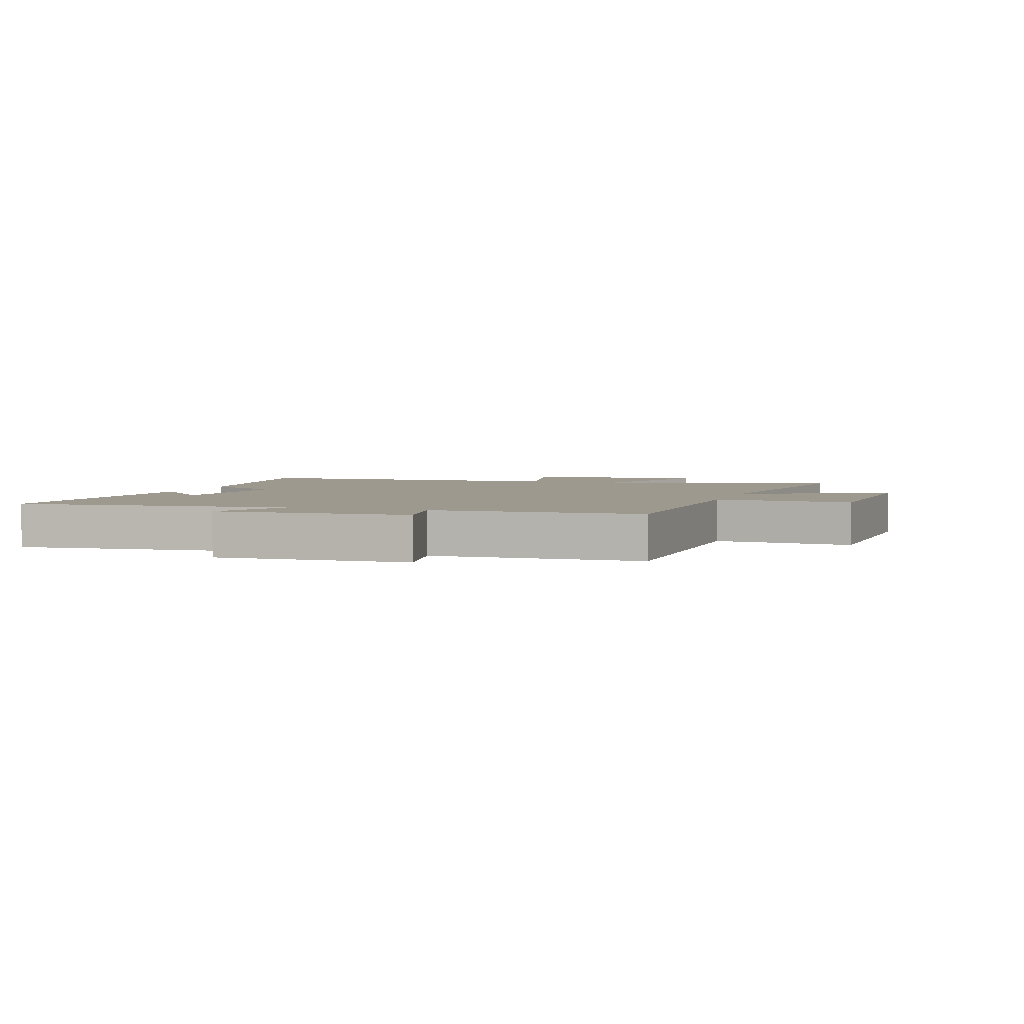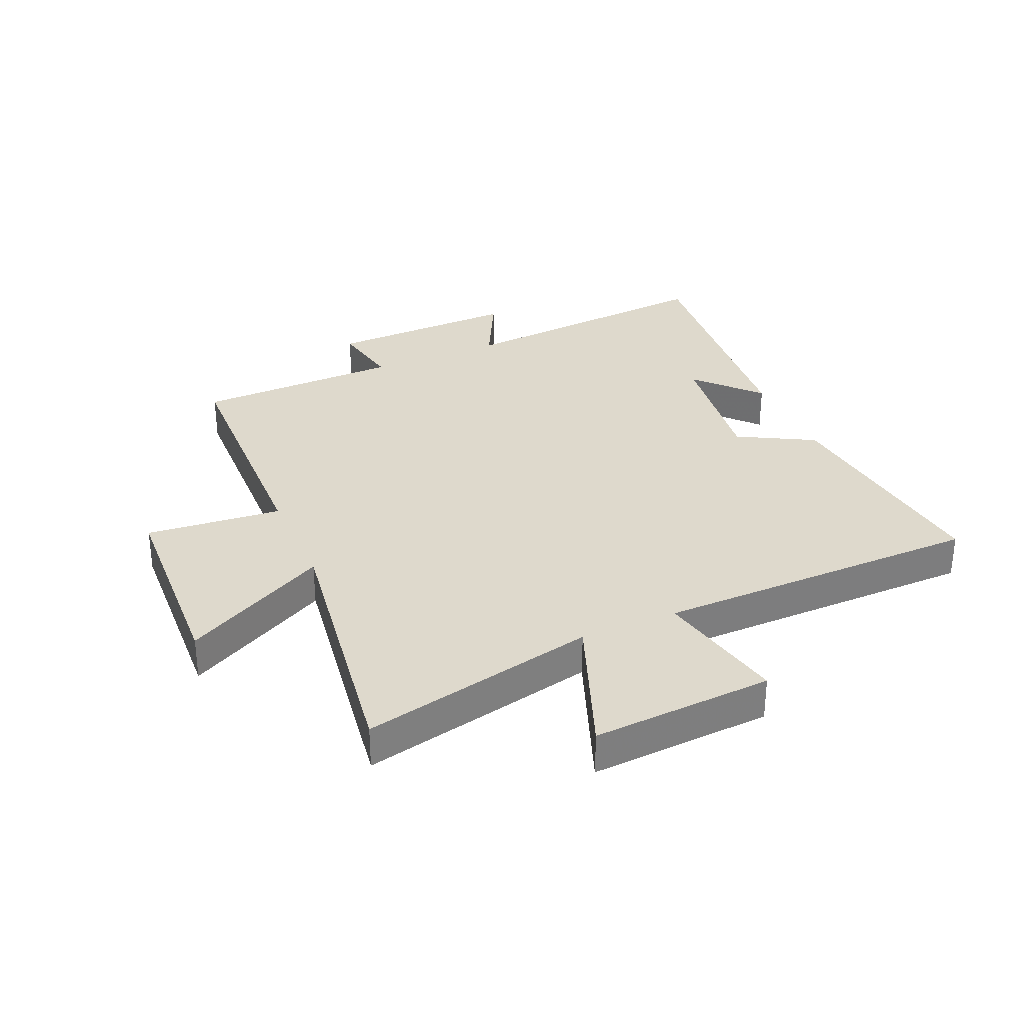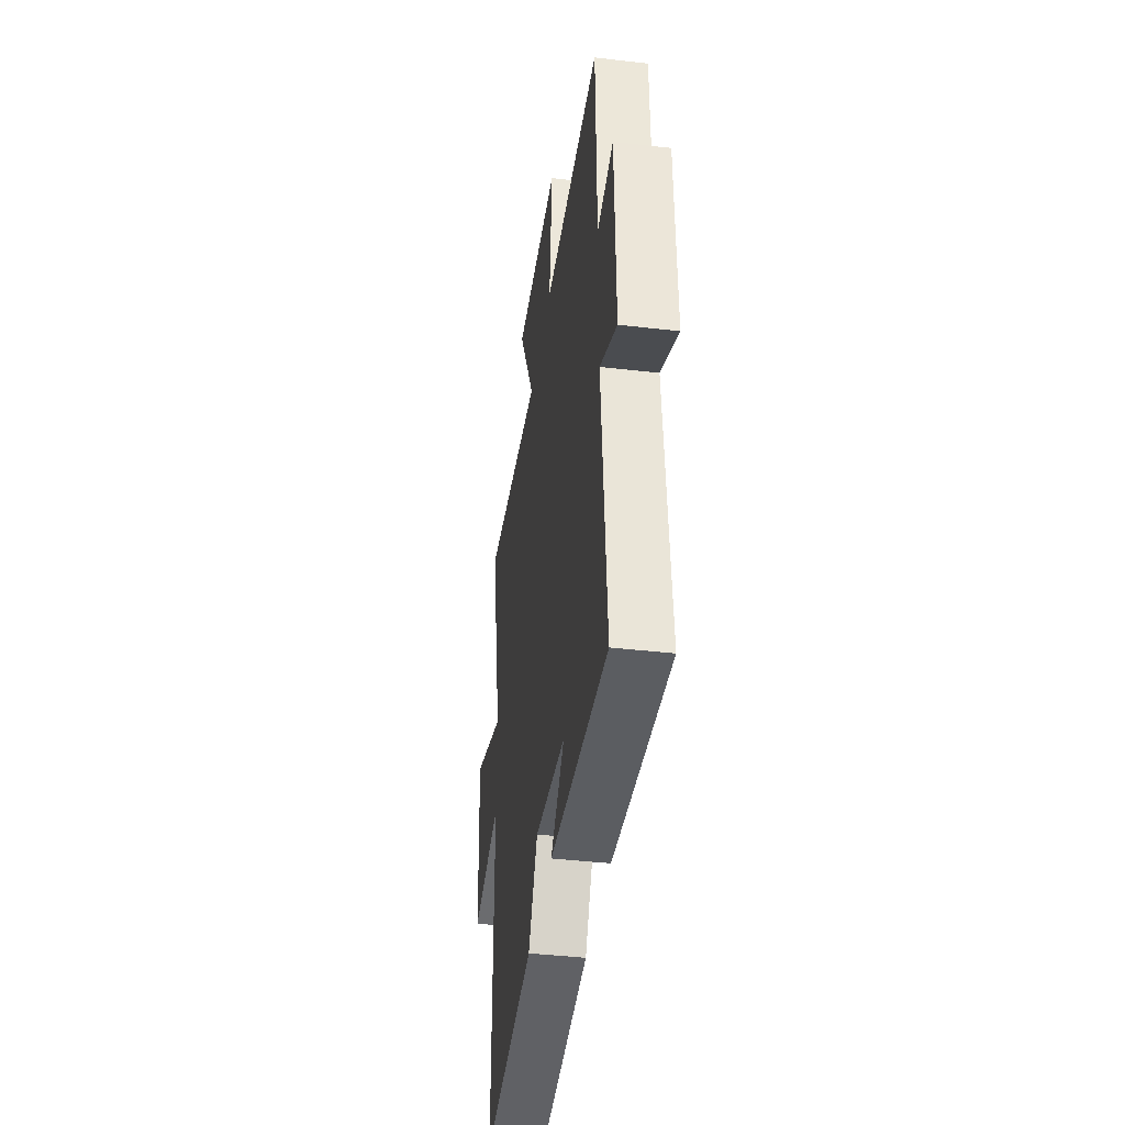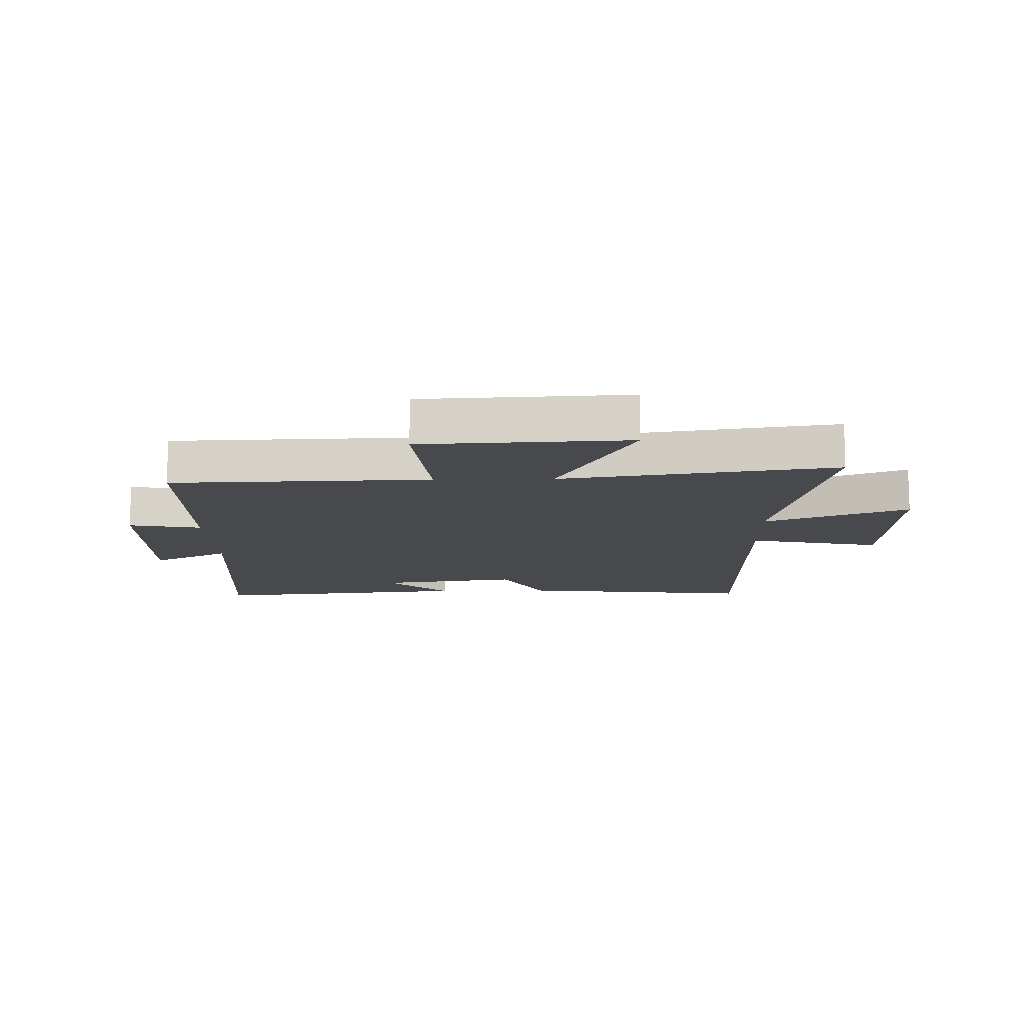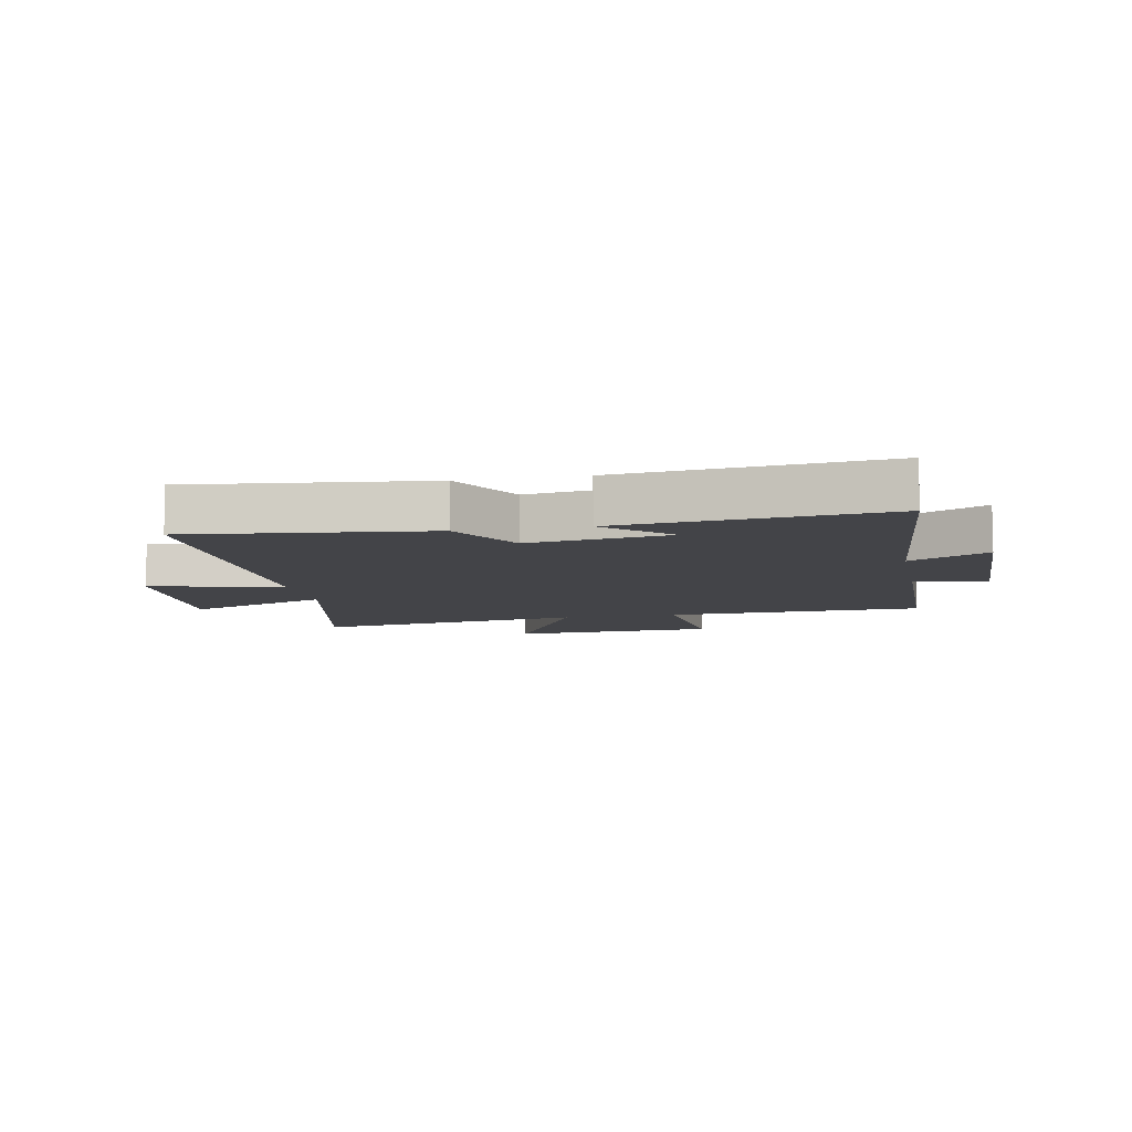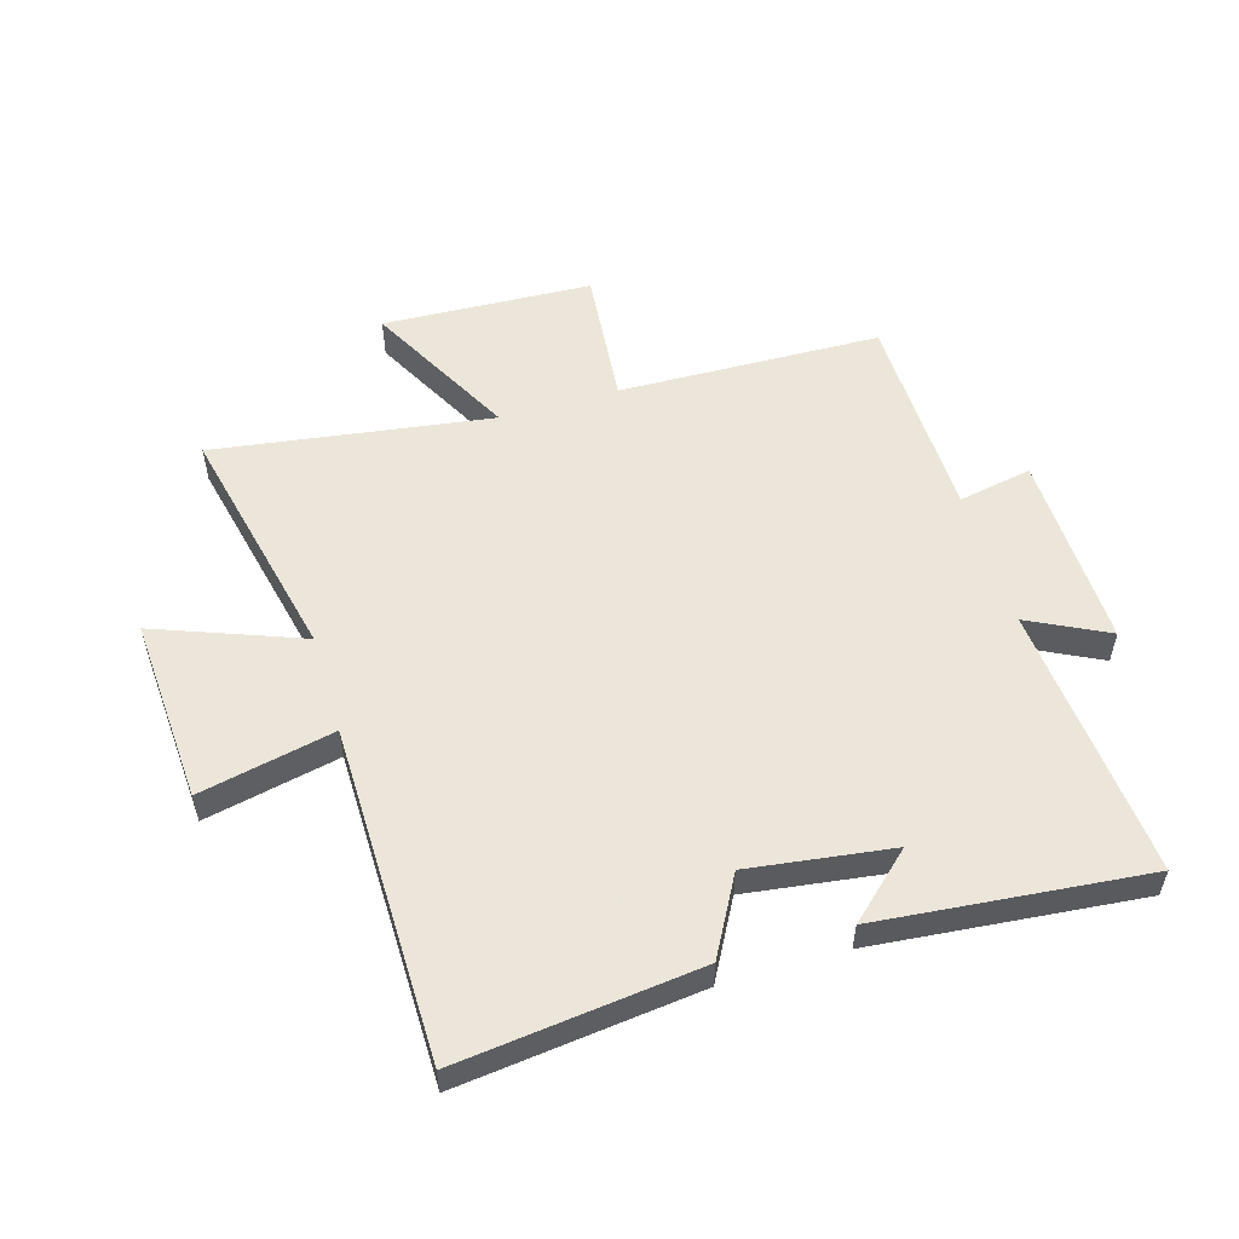
<metadata>
{"format":"obj","ext":"obj","renderer":"f3d","projection":"perspective","resolution":1024,"background":"white","views":[{"elev":3.4,"azim":-72.1,"up":"+Y"},{"elev":31.9,"azim":66.4,"up":"+Y"},{"elev":-41.6,"azim":-98.0,"up":"+Z"},{"elev":-12.5,"azim":1.4,"up":"+Y"},{"elev":-8.2,"azim":-168.9,"up":"+Y"},{"elev":54.6,"azim":163.4,"up":"+Y"}]}
</metadata>
<code>
v 0.588 0.07 0.567
v 0.5 0.07 0.17
v 0.739 0.07 0.261
v 0.721 0.07 -0.043
v 0.5 0.07 0.004
v 0.495 0.07 -0.545
v 0.1 0.07 -0.5
v 0.03 0.07 -0.373
v -0.204 0.07 -0.405
v -0.1 0.07 -0.5
v -0.538 0.07 -0.543
v -0.5 0.07 -0.092
v -0.629 0.07 -0.157
v -0.621 0.07 0.165
v -0.5 0.07 0.142
v -0.493 0.07 0.488
v -0.062 0.07 0.5
v -0.083 0.07 0.728
v 0.261 0.07 0.744
v 0.132 0.07 0.5
v 0.588 0 0.567
v 0.5 0 0.17
v 0.739 0 0.261
v 0.721 0 -0.043
v 0.5 0 0.004
v 0.495 0 -0.545
v 0.1 0 -0.5
v 0.03 0 -0.373
v -0.204 0 -0.405
v -0.1 0 -0.5
v -0.538 0 -0.543
v -0.5 0 -0.092
v -0.629 0 -0.157
v -0.621 0 0.165
v -0.5 0 0.142
v -0.493 0 0.488
v -0.062 0 0.5
v -0.083 0 0.728
v 0.261 0 0.744
v 0.132 0 0.5
f 17 18 19 20
f 15 16 17 20
f 15 20 1 2
f 12 13 14 15
f 12 15 2
f 11 12 2
f 9 10 11
f 9 11 2 3
f 8 9 3
f 5 6 7 8
f 5 8 3
f 3 4 5
f 40 39 38 37
f 40 37 36 35
f 22 21 40 35
f 35 34 33 32
f 22 35 32
f 22 32 31
f 31 30 29
f 23 22 31 29
f 23 29 28
f 28 27 26 25
f 23 28 25
f 25 24 23
f 1 21 22 2
f 2 22 23 3
f 3 23 24 4
f 4 24 25 5
f 5 25 26 6
f 6 26 27 7
f 7 27 28 8
f 8 28 29 9
f 9 29 30 10
f 10 30 31 11
f 11 31 32 12
f 12 32 33 13
f 13 33 34 14
f 14 34 35 15
f 15 35 36 16
f 16 36 37 17
f 17 37 38 18
f 18 38 39 19
f 19 39 40 20
f 20 40 21 1

</code>
